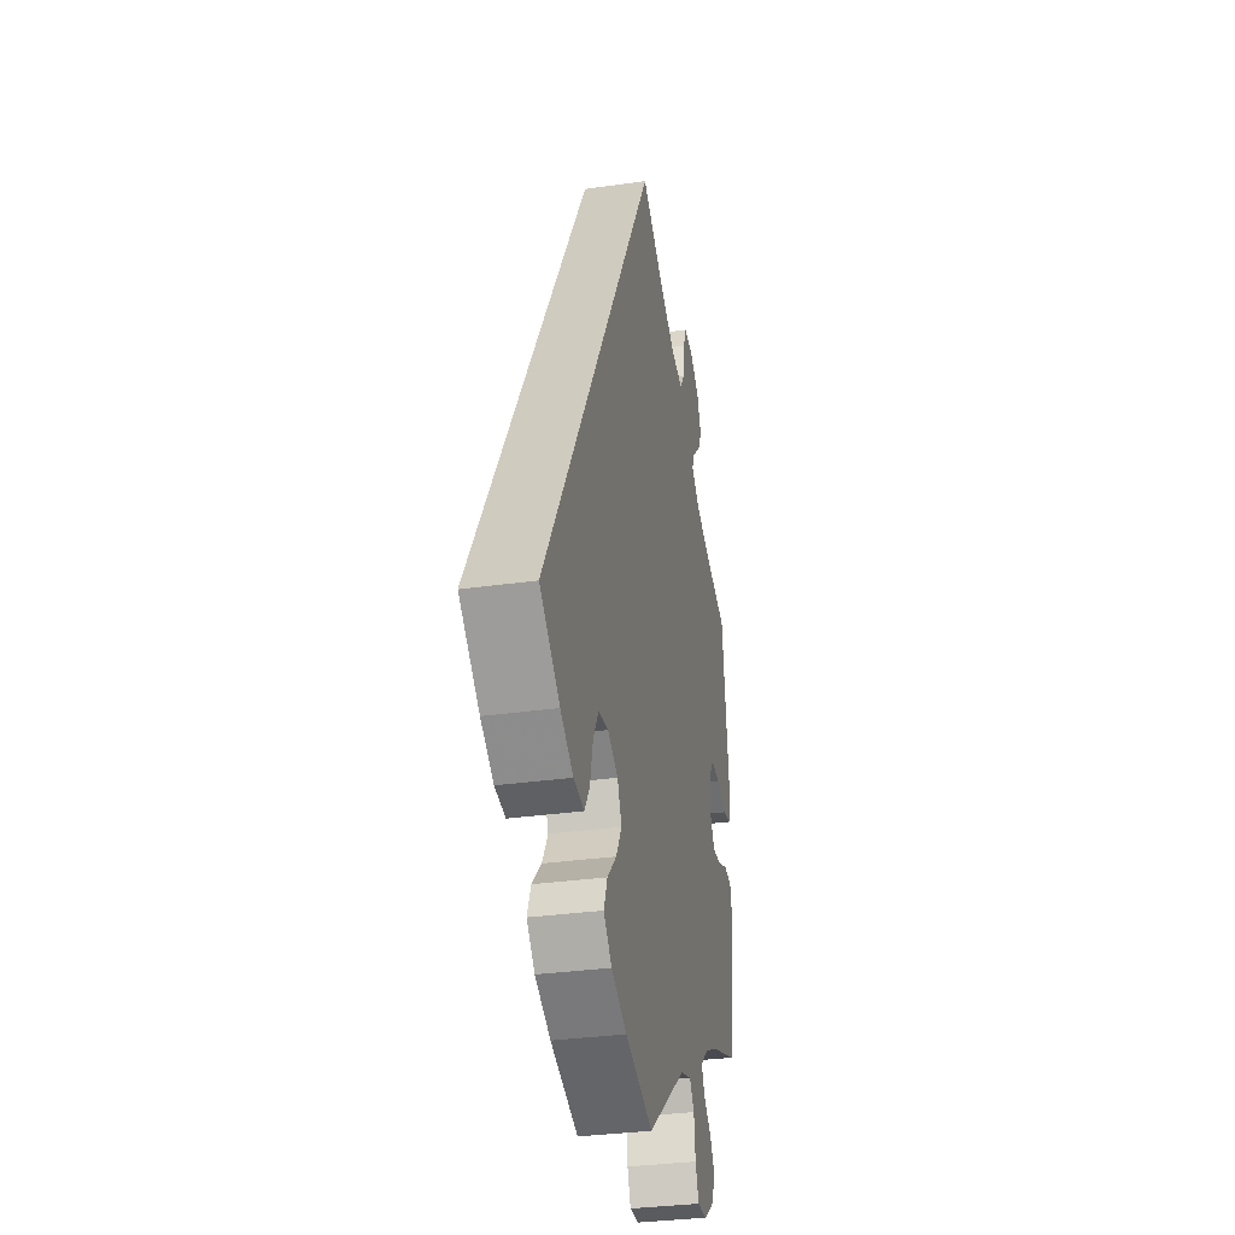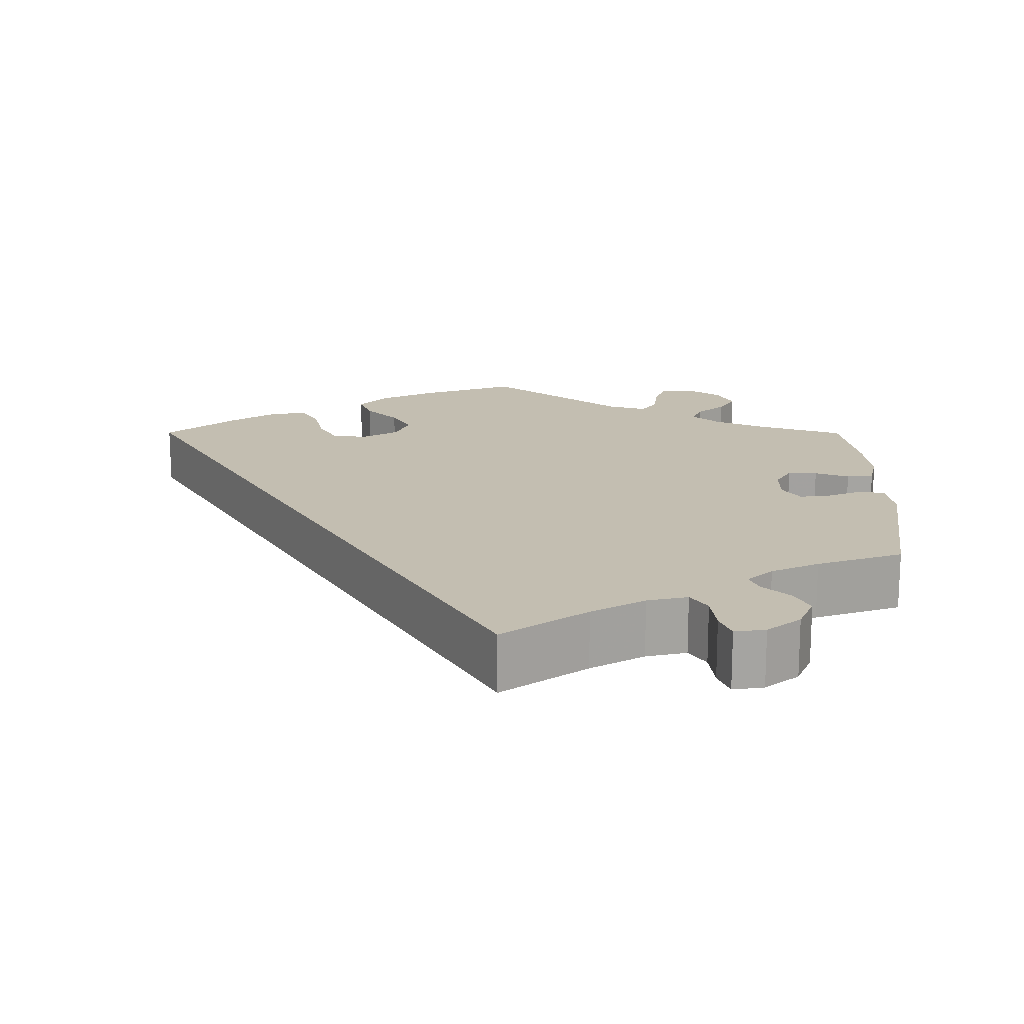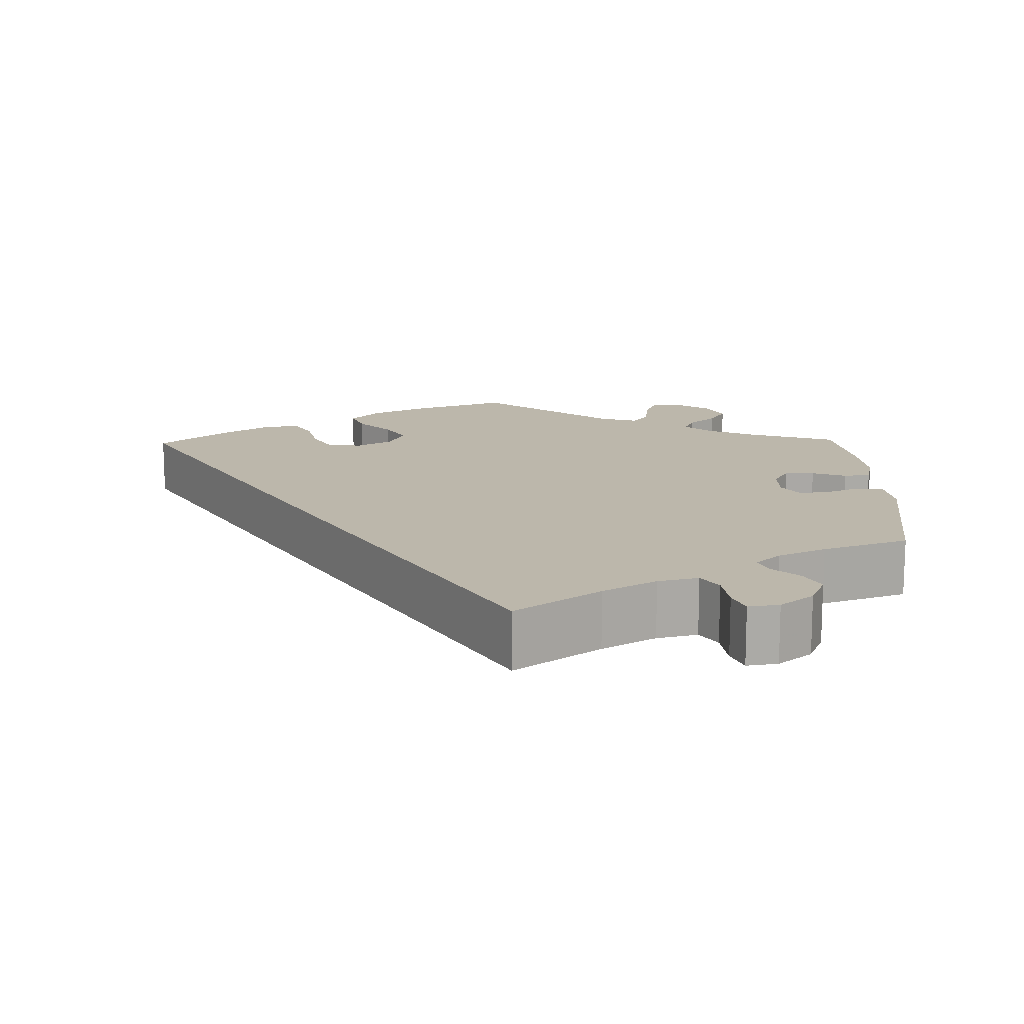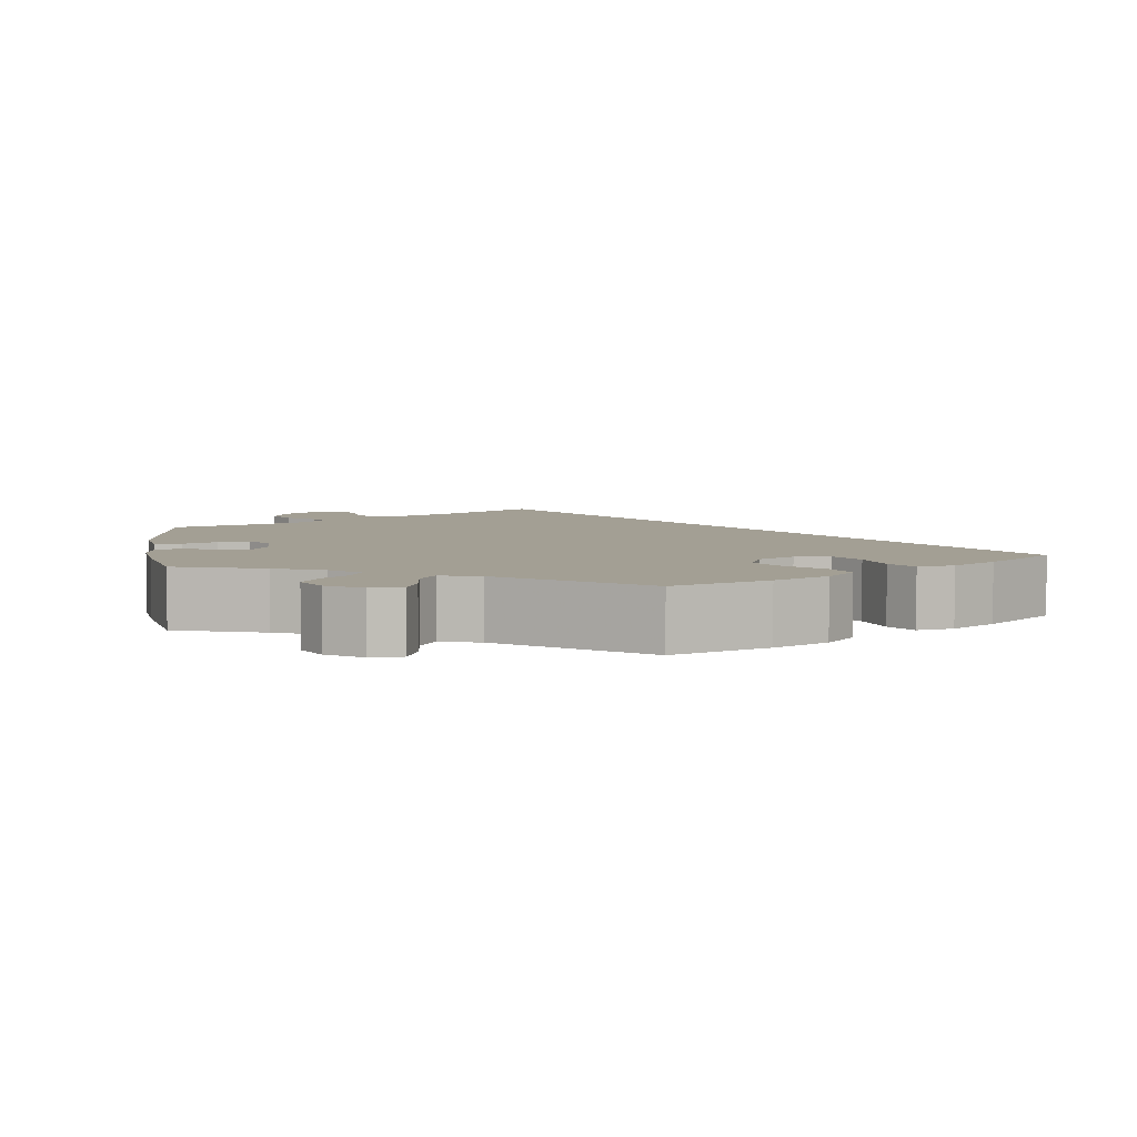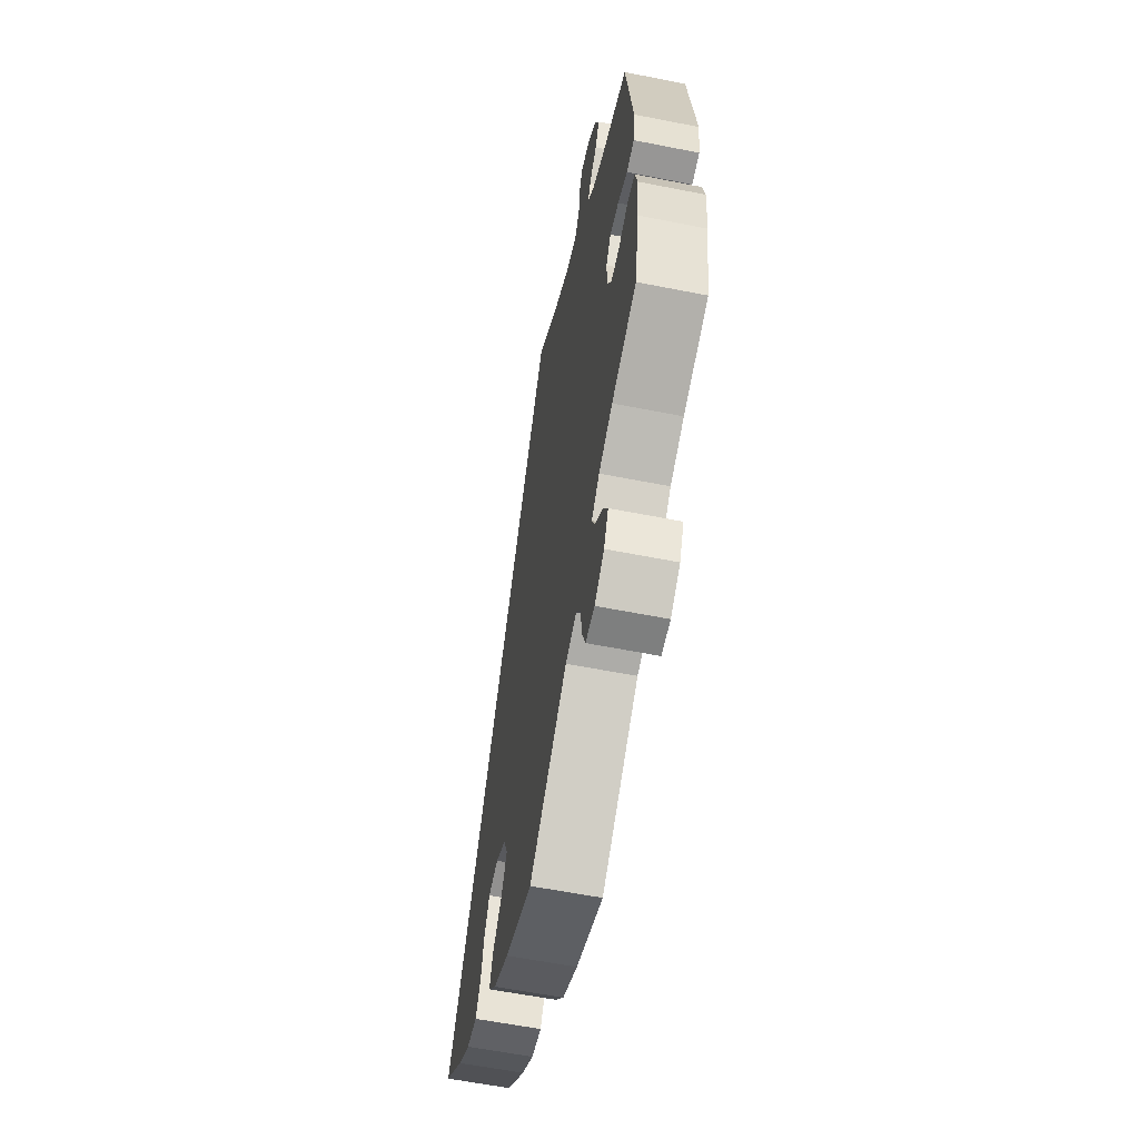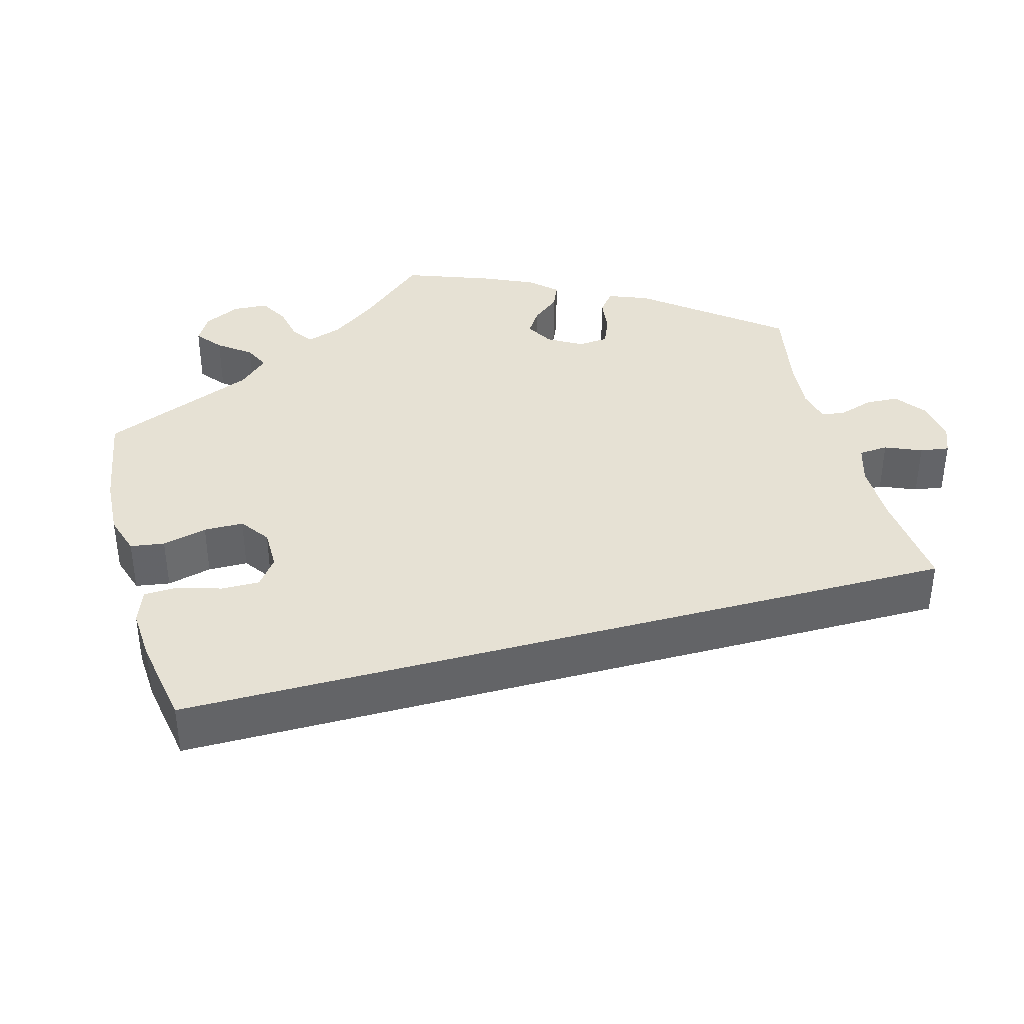
<metadata>
{"format":"obj","ext":"obj","renderer":"f3d","projection":"perspective","resolution":1024,"background":"white","views":[{"elev":-32.4,"azim":-78.8,"up":"+Z"},{"elev":17.2,"azim":0.2,"up":"+Y"},{"elev":14.5,"azim":-1.4,"up":"+Y"},{"elev":5.3,"azim":171.7,"up":"+Y"},{"elev":-59.6,"azim":78.5,"up":"+Z"},{"elev":39.1,"azim":-75.3,"up":"+Y"}]}
</metadata>
<code>
v 0 0.07 0.577
v 0.106 0.07 0.501
v 0.173 0.07 0.462
v 0.224 0.07 0.45
v 0.245 0.07 0.481
v 0.251 0.07 0.531
v 0.265 0.07 0.566
v 0.304 0.07 0.56
v 0.346 0.07 0.526
v 0.365 0.07 0.481
v 0.346 0.07 0.444
v 0.312 0.07 0.413
v 0.3 0.07 0.385
v 0.332 0.07 0.355
v 0.392 0.07 0.327
v 0.5 0.07 0.289
v 0.53 0.07 0.077
v 0.522 0.07 0.023
v 0.488 0.07 0.018
v 0.445 0.07 0.036
v 0.406 0.07 0.041
v 0.384 0.07 0.009
v 0.384 0.07 -0.04
v 0.404 0.07 -0.075
v 0.441 0.07 -0.073
v 0.484 0.07 -0.057
v 0.518 0.07 -0.061
v 0.528 0.07 -0.105
v 0.521 0.07 -0.175
v 0.501 0.07 -0.289
v 0.39 0.07 -0.327
v 0.328 0.07 -0.355
v 0.293 0.07 -0.386
v 0.306 0.07 -0.416
v 0.341 0.07 -0.447
v 0.362 0.07 -0.483
v 0.342 0.07 -0.523
v 0.299 0.07 -0.552
v 0.259 0.07 -0.552
v 0.244 0.07 -0.513
v 0.238 0.07 -0.462
v 0.218 0.07 -0.433
v 0.169 0.07 -0.448
v 0 0.07 -0.578
v -0.121 0.07 -0.534
v -0.189 0.07 -0.5
v -0.225 0.07 -0.461
v -0.209 0.07 -0.42
v -0.168 0.07 -0.378
v -0.143 0.07 -0.334
v -0.162 0.07 -0.292
v -0.207 0.07 -0.266
v -0.251 0.07 -0.271
v -0.275 0.07 -0.314
v -0.288 0.07 -0.37
v -0.311 0.07 -0.407
v -0.357 0.07 -0.399
v -0.413 0.07 -0.362
v -0.501 0.07 -0.289
v 0 0 0.577
v 0.106 0 0.501
v 0.173 0 0.462
v 0.224 0 0.45
v 0.245 0 0.481
v 0.251 0 0.531
v 0.265 0 0.566
v 0.304 0 0.56
v 0.346 0 0.526
v 0.365 0 0.481
v 0.346 0 0.444
v 0.312 0 0.413
v 0.3 0 0.385
v 0.332 0 0.355
v 0.392 0 0.327
v 0.5 0 0.289
v 0.53 0 0.077
v 0.522 0 0.023
v 0.488 0 0.018
v 0.445 0 0.036
v 0.406 0 0.041
v 0.384 0 0.009
v 0.384 0 -0.04
v 0.404 0 -0.075
v 0.441 0 -0.073
v 0.484 0 -0.057
v 0.518 0 -0.061
v 0.528 0 -0.105
v 0.521 0 -0.175
v 0.501 0 -0.289
v 0.39 0 -0.327
v 0.328 0 -0.355
v 0.293 0 -0.386
v 0.306 0 -0.416
v 0.341 0 -0.447
v 0.362 0 -0.483
v 0.342 0 -0.523
v 0.299 0 -0.552
v 0.259 0 -0.552
v 0.244 0 -0.513
v 0.238 0 -0.462
v 0.218 0 -0.433
v 0.169 0 -0.448
v 0 0 -0.578
v -0.121 0 -0.534
v -0.189 0 -0.5
v -0.225 0 -0.461
v -0.209 0 -0.42
v -0.168 0 -0.378
v -0.143 0 -0.334
v -0.162 0 -0.292
v -0.207 0 -0.266
v -0.251 0 -0.271
v -0.275 0 -0.314
v -0.288 0 -0.37
v -0.311 0 -0.407
v -0.357 0 -0.399
v -0.413 0 -0.362
v -0.501 0 -0.289
f 58 59 1 2
f 57 58 2 3
f 54 55 56 57
f 53 54 57
f 53 57 3 4
f 52 53 4 5
f 51 52 5
f 50 51 5
f 46 47 48 49
f 46 49 50
f 43 44 45 46
f 42 43 46 50
f 38 39 40 41
f 36 37 38 41
f 34 35 36 41
f 33 34 41 42
f 32 33 42 50
f 28 29 30 31
f 25 26 27 28
f 24 25 28 31
f 23 24 31 32
f 17 18 19 20
f 15 16 17 20
f 14 15 20 21
f 13 14 21 22
f 9 10 11 12
f 9 12 13
f 8 9 13
f 5 6 7 8
f 5 8 13
f 22 23 32 50
f 5 13 22 50
f 61 60 118 117
f 62 61 117 116
f 116 115 114 113
f 116 113 112
f 63 62 116 112
f 64 63 112 111
f 64 111 110
f 64 110 109
f 108 107 106 105
f 109 108 105
f 105 104 103 102
f 109 105 102 101
f 100 99 98 97
f 100 97 96 95
f 100 95 94 93
f 101 100 93 92
f 109 101 92 91
f 90 89 88 87
f 87 86 85 84
f 90 87 84 83
f 91 90 83 82
f 79 78 77 76
f 79 76 75 74
f 80 79 74 73
f 81 80 73 72
f 71 70 69 68
f 72 71 68
f 72 68 67
f 67 66 65 64
f 72 67 64
f 109 91 82 81
f 109 81 72 64
f 1 60 61 2
f 2 61 62 3
f 3 62 63 4
f 4 63 64 5
f 5 64 65 6
f 6 65 66 7
f 7 66 67 8
f 8 67 68 9
f 9 68 69 10
f 10 69 70 11
f 11 70 71 12
f 12 71 72 13
f 13 72 73 14
f 14 73 74 15
f 15 74 75 16
f 16 75 76 17
f 17 76 77 18
f 18 77 78 19
f 19 78 79 20
f 20 79 80 21
f 21 80 81 22
f 22 81 82 23
f 23 82 83 24
f 24 83 84 25
f 25 84 85 26
f 26 85 86 27
f 27 86 87 28
f 28 87 88 29
f 29 88 89 30
f 30 89 90 31
f 31 90 91 32
f 32 91 92 33
f 33 92 93 34
f 34 93 94 35
f 35 94 95 36
f 36 95 96 37
f 37 96 97 38
f 38 97 98 39
f 39 98 99 40
f 40 99 100 41
f 41 100 101 42
f 42 101 102 43
f 43 102 103 44
f 44 103 104 45
f 45 104 105 46
f 46 105 106 47
f 47 106 107 48
f 48 107 108 49
f 49 108 109 50
f 50 109 110 51
f 51 110 111 52
f 52 111 112 53
f 53 112 113 54
f 54 113 114 55
f 55 114 115 56
f 56 115 116 57
f 57 116 117 58
f 58 117 118 59
f 59 118 60 1

</code>
